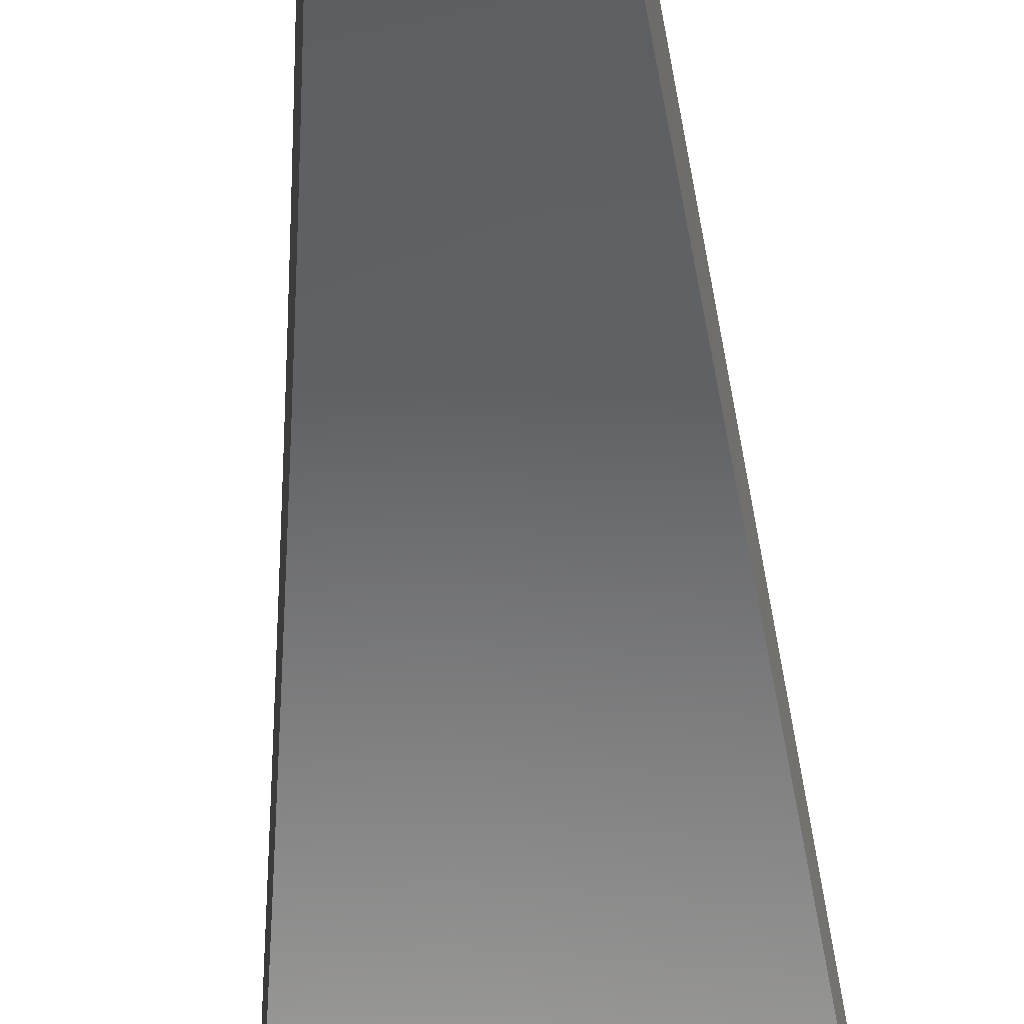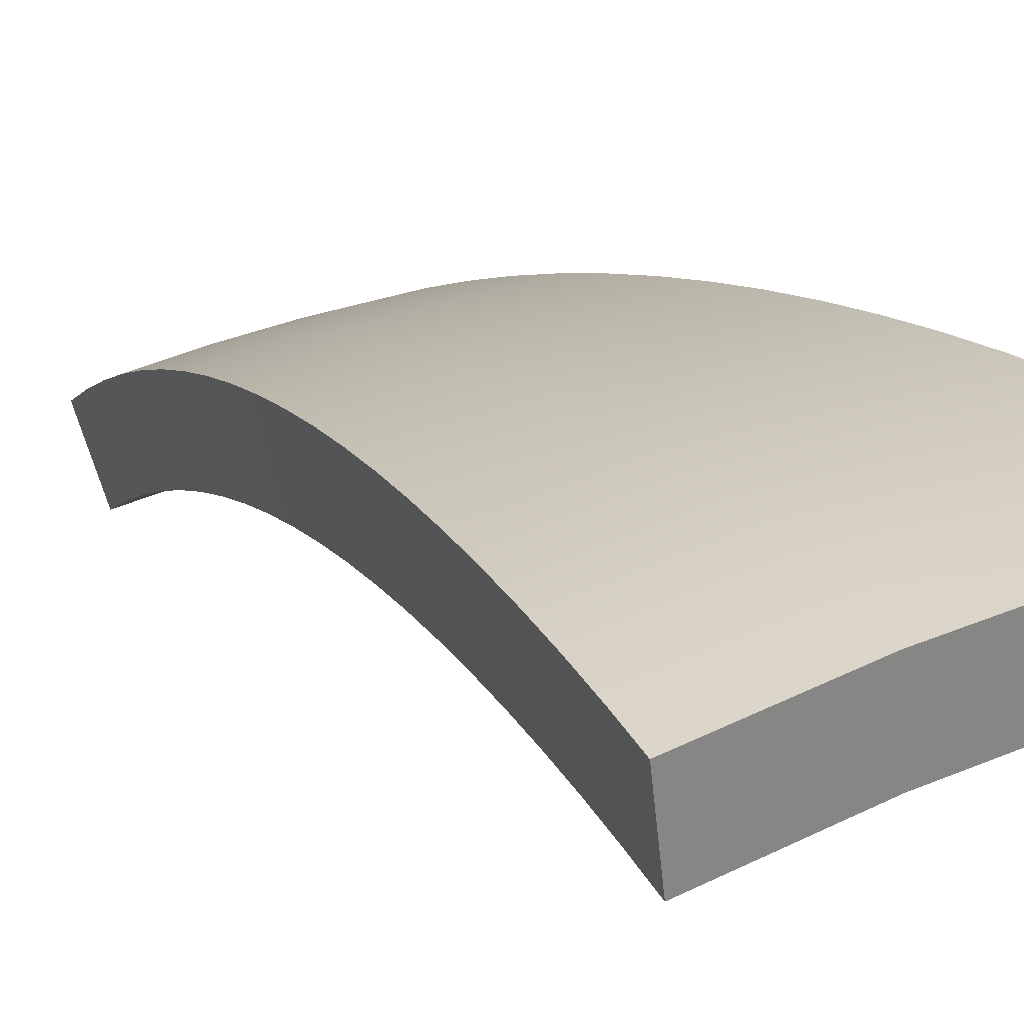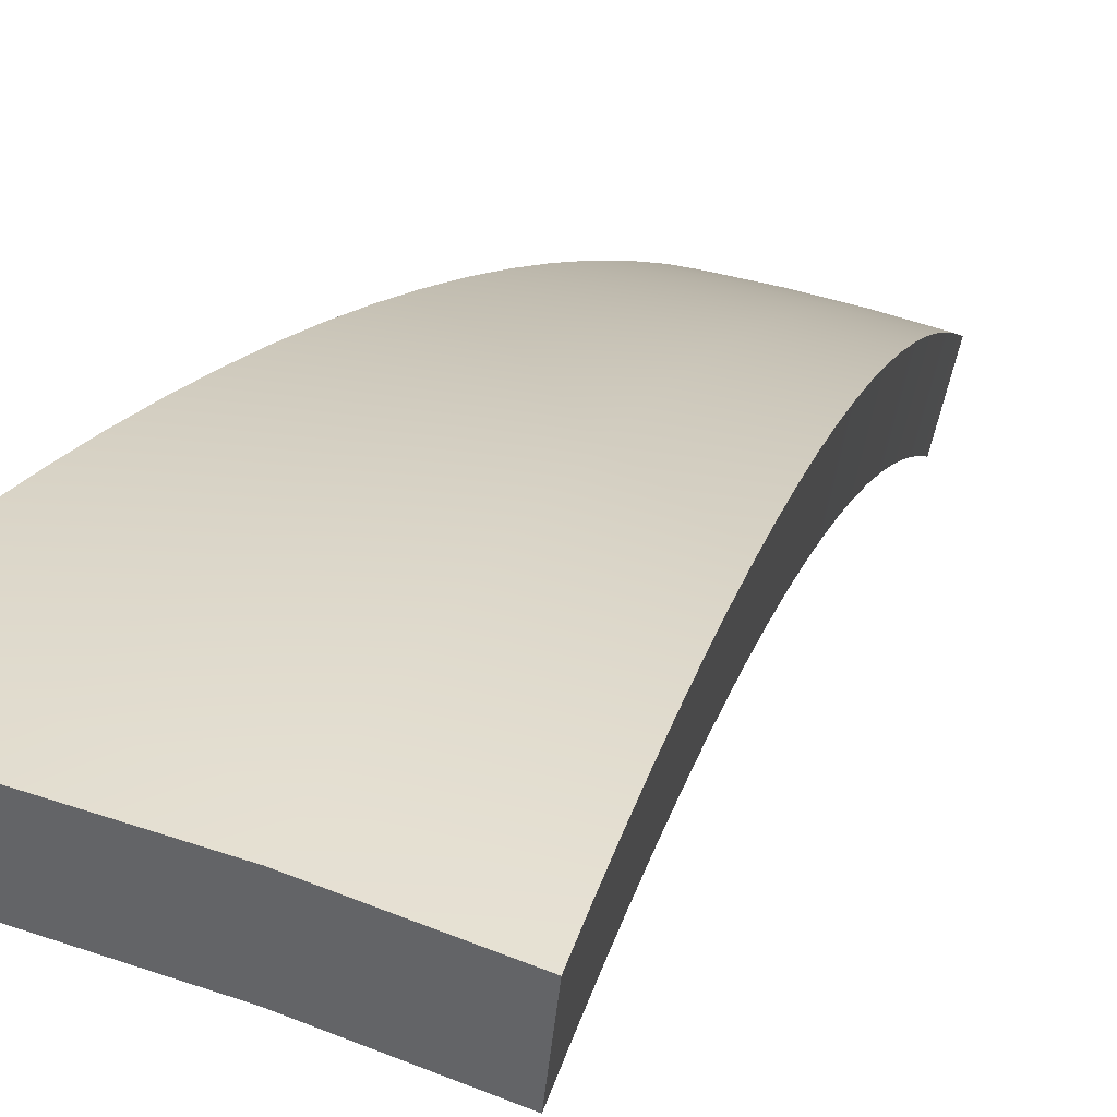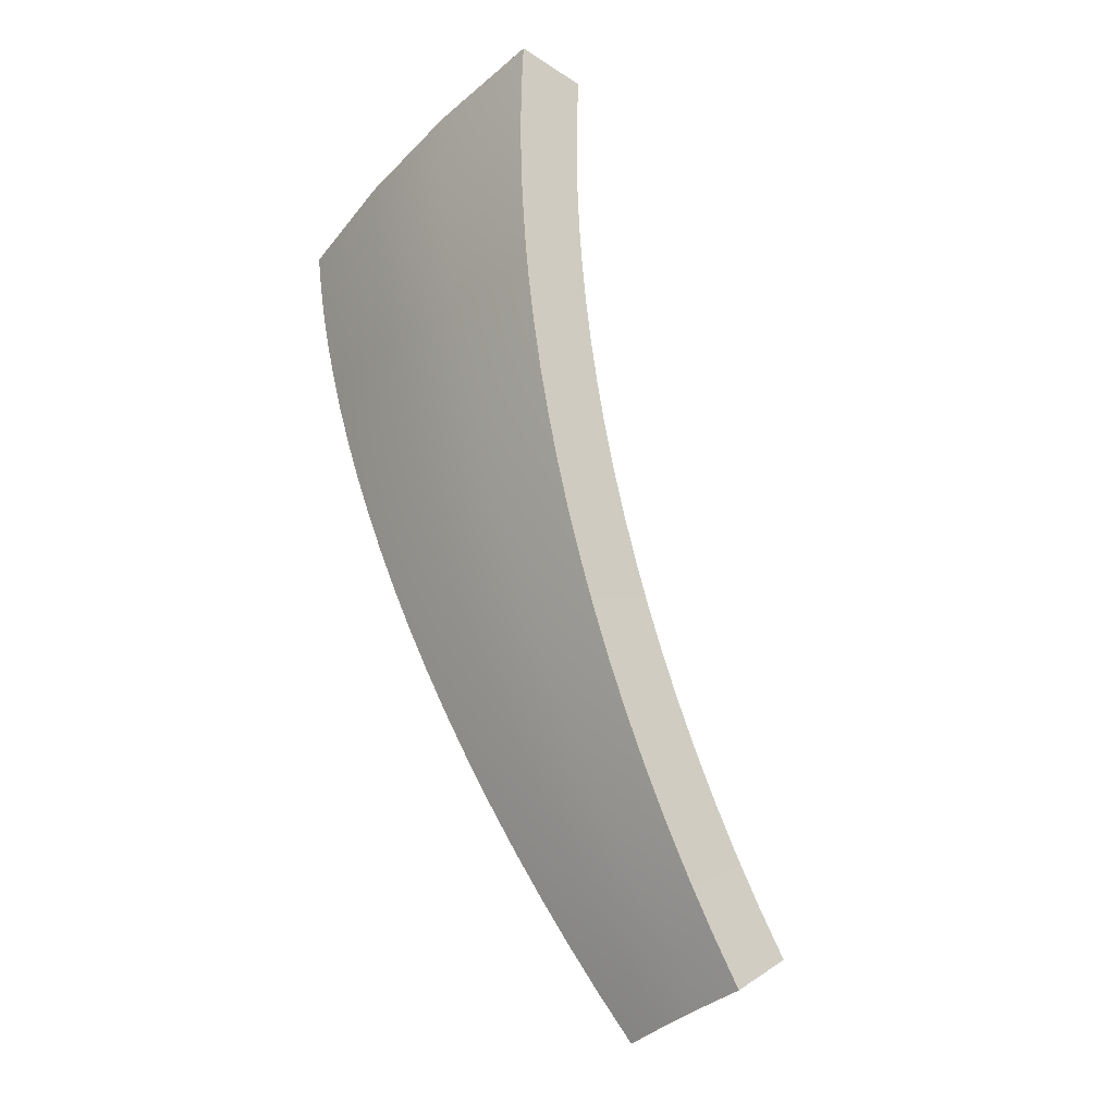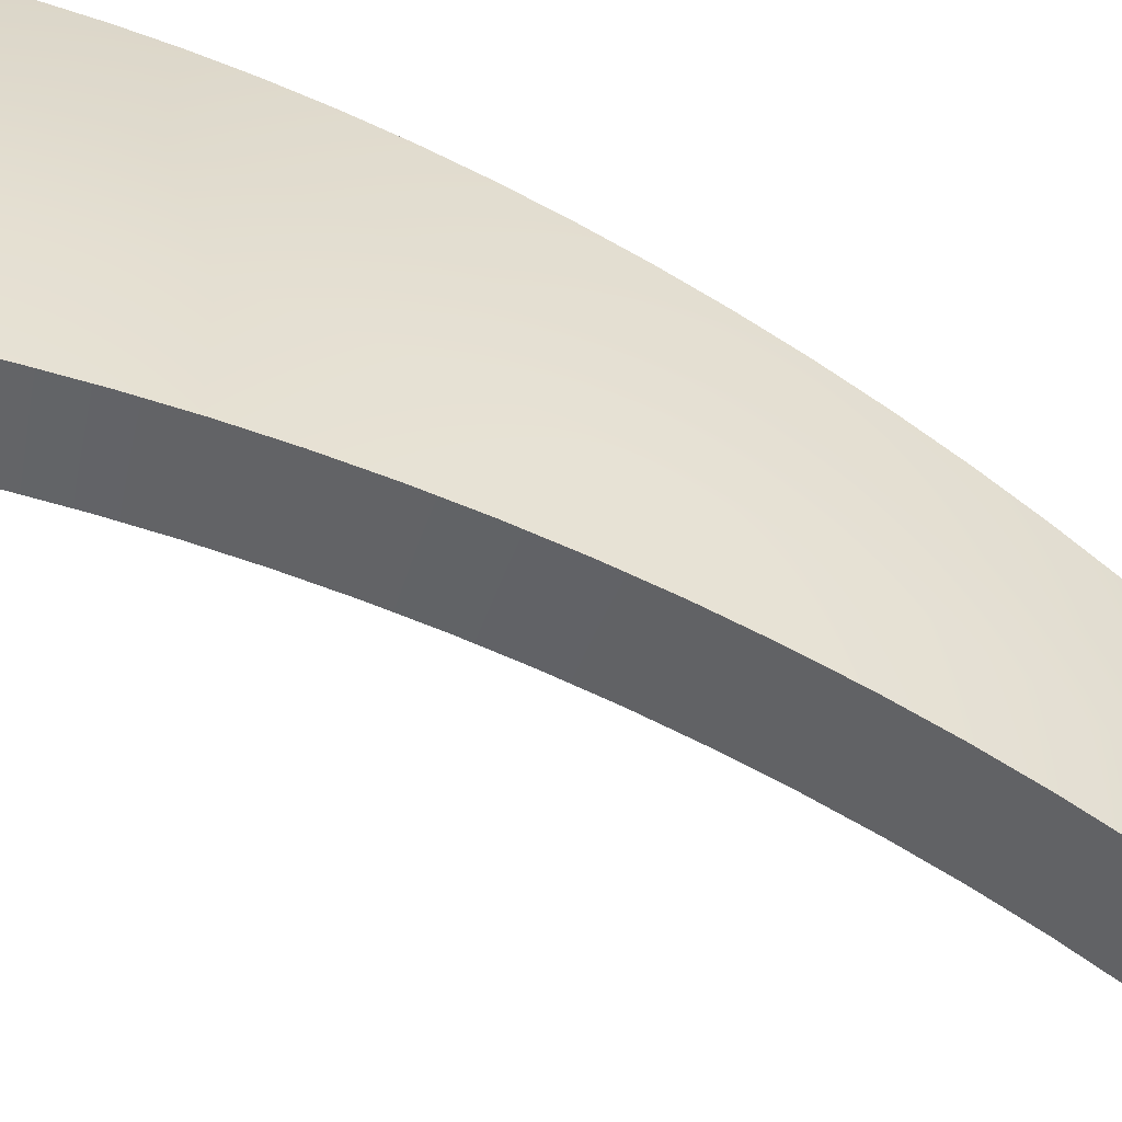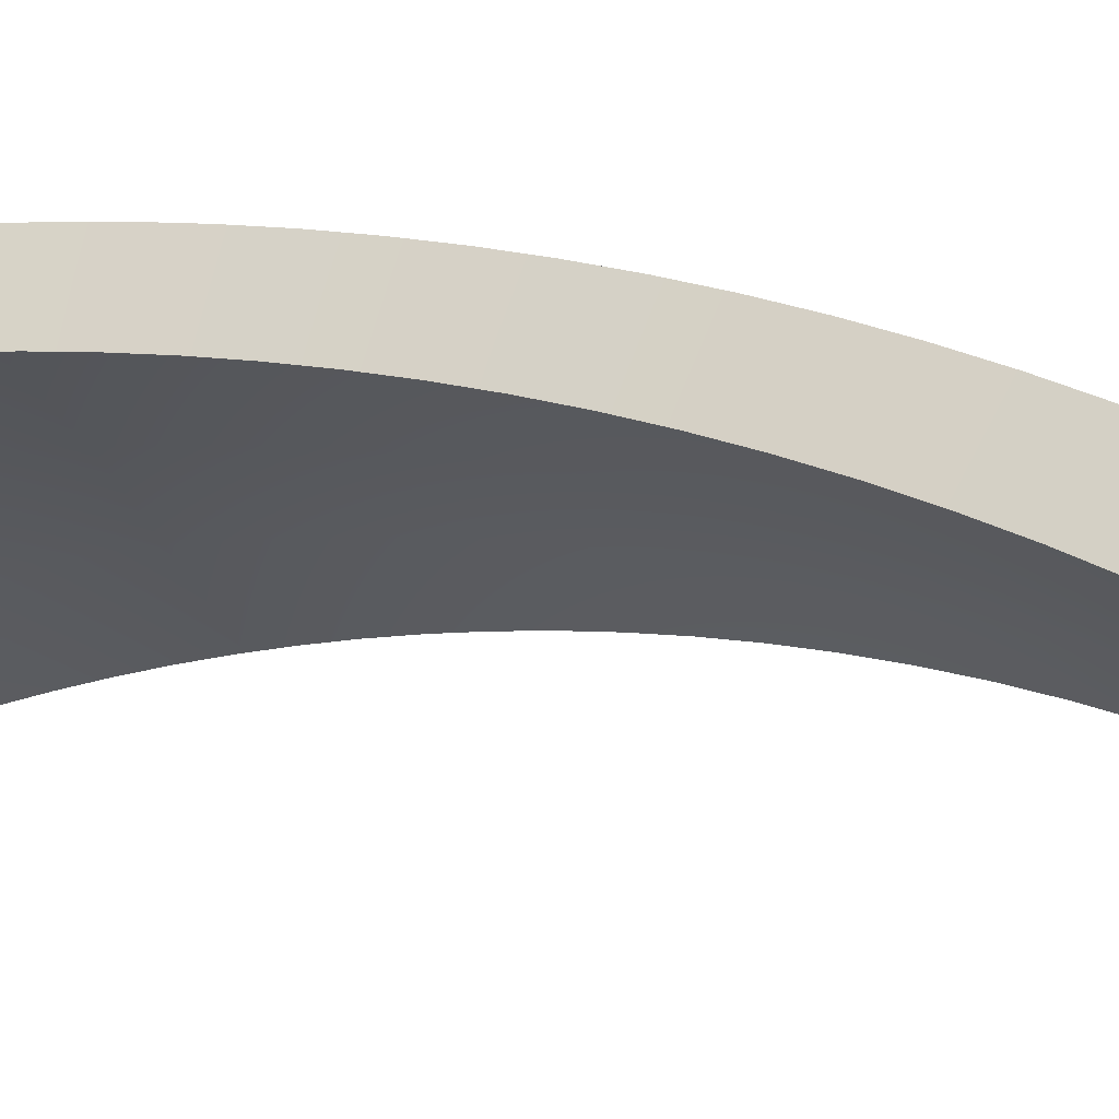
<metadata>
{"format":"obj","ext":"obj","renderer":"f3d","projection":"perspective","resolution":1024,"background":"white","views":[{"elev":-74.2,"azim":3.7,"up":"+Z"},{"elev":33.5,"azim":149.7,"up":"+Z"},{"elev":39.9,"azim":-156.7,"up":"+Z"},{"elev":-36.3,"azim":52.1,"up":"+Y"},{"elev":31.9,"azim":-73.1,"up":"+Z"},{"elev":-32.5,"azim":-66.7,"up":"+Z"}]}
</metadata>
<code>
g
v -0.3387 -4.461 5.652
v -0.1129 -4.462 5.661
v 0.1129 -4.462 5.661
v 0.3387 -4.461 5.652
v -0.3653 -4.266 5.805
v -0.1218 -4.266 5.815
v 0.1218 -4.266 5.815
v 0.3653 -4.266 5.805
v -0.3921 -4.069 5.948
v -0.1308 -4.07 5.96
v 0.1308 -4.07 5.96
v 0.3921 -4.069 5.948
v -0.4191 -3.871 6.082
v -0.1398 -3.871 6.095
v 0.1398 -3.871 6.095
v 0.4191 -3.871 6.082
v -0.4461 -3.671 6.207
v -0.1488 -3.672 6.222
v 0.1488 -3.672 6.222
v 0.4461 -3.671 6.207
v -0.4733 -3.471 6.324
v -0.1579 -3.471 6.34
v 0.1579 -3.471 6.34
v 0.4733 -3.471 6.324
v -0.5006 -3.269 6.432
v -0.167 -3.269 6.45
v 0.167 -3.269 6.45
v 0.5006 -3.269 6.432
v -0.5279 -3.066 6.533
v -0.1761 -3.066 6.552
v 0.1761 -3.066 6.552
v 0.5279 -3.066 6.533
v -0.5552 -2.862 6.625
v -0.1853 -2.862 6.646
v 0.1853 -2.862 6.646
v 0.5552 -2.862 6.625
v -0.5826 -2.658 6.711
v -0.1944 -2.658 6.733
v 0.1944 -2.658 6.733
v 0.5826 -2.658 6.711
v -0.6099 -2.453 6.788
v -0.2036 -2.453 6.813
v 0.2036 -2.453 6.813
v 0.6099 -2.453 6.788
v -0.6373 -2.247 6.859
v -0.2127 -2.247 6.886
v 0.2127 -2.247 6.886
v 0.6373 -2.247 6.859
v -0.6645 -2.041 6.923
v -0.2218 -2.04 6.952
v 0.2218 -2.04 6.952
v 0.6645 -2.041 6.923
v -0.6918 -1.834 6.98
v -0.2309 -1.833 7.011
v 0.2309 -1.833 7.011
v 0.6918 -1.834 6.98
v -0.7189 -1.627 7.03
v -0.24 -1.626 7.063
v 0.24 -1.626 7.063
v 0.7189 -1.627 7.03
v -0.7459 -1.419 7.074
v -0.249 -1.419 7.109
v 0.249 -1.419 7.109
v 0.7459 -1.419 7.074
v -0.7728 -1.212 7.111
v -0.258 -1.211 7.149
v 0.258 -1.211 7.149
v 0.7728 -1.212 7.111
v -0.7995 -1.004 7.141
v -0.267 -1.003 7.182
v 0.267 -1.003 7.182
v 0.7995 -1.004 7.141
v -0.826 -0.7966 7.165
v -0.2759 -0.7952 7.208
v 0.2759 -0.7952 7.208
v 0.826 -0.7966 7.165
v -0.8524 -0.589 7.183
v -0.2847 -0.5873 7.229
v 0.2847 -0.5873 7.229
v 0.8524 -0.589 7.183
v -0.8785 -0.3814 7.194
v -0.2935 -0.3795 7.243
v 0.2935 -0.3795 7.243
v 0.8785 -0.3814 7.194
v -0.3272 -4.245 5.379
v -0.1072 -4.245 5.387
v -0.1159 -4.055 5.538
v -0.3534 -4.055 5.528
v 0.1072 -4.245 5.387
v 0.1159 -4.055 5.538
v 0.3272 -4.245 5.379
v 0.3534 -4.055 5.528
v -0.1244 -3.868 5.675
v -0.3793 -3.867 5.664
v 0.1244 -3.868 5.675
v 0.3793 -3.867 5.664
v -0.133 -3.679 5.804
v -0.4054 -3.679 5.791
v 0.133 -3.679 5.804
v 0.4054 -3.679 5.791
v -0.1415 -3.49 5.924
v -0.4316 -3.489 5.91
v 0.1415 -3.49 5.924
v 0.4316 -3.489 5.91
v -0.1502 -3.299 6.036
v -0.4579 -3.299 6.021
v 0.1502 -3.299 6.036
v 0.4579 -3.299 6.021
v -0.1588 -3.107 6.141
v -0.4842 -3.107 6.124
v 0.1588 -3.107 6.141
v 0.4842 -3.107 6.124
v -0.1675 -2.914 6.238
v -0.5107 -2.914 6.219
v 0.1675 -2.914 6.238
v 0.5107 -2.914 6.219
v -0.1762 -2.72 6.328
v -0.5371 -2.72 6.307
v 0.1762 -2.72 6.328
v 0.5371 -2.72 6.307
v -0.1849 -2.526 6.41
v -0.5636 -2.526 6.388
v 0.1849 -2.526 6.41
v 0.5636 -2.526 6.388
v -0.1936 -2.331 6.486
v -0.59 -2.331 6.462
v 0.1936 -2.331 6.486
v 0.59 -2.331 6.462
v -0.2023 -2.135 6.555
v -0.6165 -2.136 6.529
v 0.2023 -2.135 6.555
v 0.6165 -2.136 6.529
v -0.211 -1.939 6.618
v -0.6429 -1.94 6.59
v 0.211 -1.939 6.618
v 0.6429 -1.94 6.59
v -0.2196 -1.742 6.674
v -0.6692 -1.743 6.644
v 0.2196 -1.742 6.674
v 0.6692 -1.743 6.644
v -0.2283 -1.545 6.724
v -0.6954 -1.546 6.691
v 0.2283 -1.545 6.724
v 0.6954 -1.546 6.691
v -0.2369 -1.348 6.768
v -0.7215 -1.349 6.732
v 0.2369 -1.348 6.768
v 0.7215 -1.349 6.732
v -0.2454 -1.151 6.805
v -0.7475 -1.152 6.768
v 0.2454 -1.151 6.805
v 0.7475 -1.152 6.768
v -0.254 -0.9531 6.836
v -0.7734 -0.9547 6.797
v 0.254 -0.9531 6.836
v 0.7734 -0.9547 6.797
v -0.2624 -0.7554 6.862
v -0.7991 -0.7573 6.819
v 0.2624 -0.7554 6.862
v 0.7991 -0.7573 6.819
v -0.2708 -0.5578 6.881
v -0.8246 -0.5599 6.836
v 0.2708 -0.5578 6.881
v 0.8246 -0.5599 6.836
v -0.2794 -0.3556 6.895
v -0.8503 -0.3576 6.847
v 0.2794 -0.3556 6.895
v 0.8503 -0.3576 6.847
v 0.8503 -0.3576 6.847
v 0.8503 -0.3576 6.847
v 0.2794 -0.3556 6.895
v -0.8503 -0.3576 6.847
v -0.8503 -0.3576 6.847
v -0.2794 -0.3556 6.895
v 0.8246 -0.5599 6.836
v -0.8246 -0.5599 6.836
v 0.7991 -0.7573 6.819
v -0.7991 -0.7573 6.819
v 0.7734 -0.9547 6.797
v -0.7734 -0.9547 6.797
v 0.7475 -1.152 6.768
v -0.7475 -1.152 6.768
v 0.7215 -1.349 6.732
v -0.7215 -1.349 6.732
v 0.6954 -1.546 6.691
v -0.6954 -1.546 6.691
v 0.6692 -1.743 6.644
v -0.6692 -1.743 6.644
v 0.6429 -1.94 6.59
v -0.6429 -1.94 6.59
v 0.6165 -2.136 6.529
v -0.6165 -2.136 6.529
v 0.59 -2.331 6.462
v -0.59 -2.331 6.462
v 0.5636 -2.526 6.388
v -0.5636 -2.526 6.388
v 0.5371 -2.72 6.307
v -0.5371 -2.72 6.307
v 0.5107 -2.914 6.219
v -0.5107 -2.914 6.219
v 0.4842 -3.107 6.124
v -0.4842 -3.107 6.124
v 0.4579 -3.299 6.021
v -0.4579 -3.299 6.021
v 0.4316 -3.489 5.91
v -0.4316 -3.489 5.91
v 0.4054 -3.679 5.791
v -0.4054 -3.679 5.791
v 0.3793 -3.867 5.664
v -0.3793 -3.867 5.664
v 0.3534 -4.055 5.528
v 0.3272 -4.245 5.379
v 0.3272 -4.245 5.379
v 0.1072 -4.245 5.387
v -0.3534 -4.055 5.528
v -0.1072 -4.245 5.387
v -0.3272 -4.245 5.379
v -0.3272 -4.245 5.379
v 0.8785 -0.3814 7.194
v 0.8785 -0.3814 7.194
v 0.2935 -0.3795 7.243
v -0.2935 -0.3795 7.243
v -0.8785 -0.3814 7.194
v -0.8785 -0.3814 7.194
v 0.8524 -0.589 7.183
v -0.8524 -0.589 7.183
v 0.826 -0.7966 7.165
v -0.826 -0.7966 7.165
v 0.7995 -1.004 7.141
v -0.7995 -1.004 7.141
v 0.7728 -1.212 7.111
v -0.7728 -1.212 7.111
v 0.7459 -1.419 7.074
v -0.7459 -1.419 7.074
v 0.7189 -1.627 7.03
v -0.7189 -1.627 7.03
v 0.6918 -1.834 6.98
v -0.6918 -1.834 6.98
v 0.6645 -2.041 6.923
v -0.6645 -2.041 6.923
v 0.6373 -2.247 6.859
v -0.6373 -2.247 6.859
v 0.6099 -2.453 6.788
v -0.6099 -2.453 6.788
v 0.5826 -2.658 6.711
v -0.5826 -2.658 6.711
v 0.5552 -2.862 6.625
v -0.5552 -2.862 6.625
v 0.5279 -3.066 6.533
v -0.5279 -3.066 6.533
v 0.5006 -3.269 6.432
v -0.5006 -3.269 6.432
v 0.4733 -3.471 6.324
v -0.4733 -3.471 6.324
v 0.4461 -3.671 6.207
v -0.4461 -3.671 6.207
v 0.4191 -3.871 6.082
v -0.4191 -3.871 6.082
v 0.3921 -4.069 5.948
v -0.3921 -4.069 5.948
v 0.3653 -4.266 5.805
v -0.3653 -4.266 5.805
v 0.3387 -4.461 5.652
v 0.3387 -4.461 5.652
v 0.1129 -4.462 5.661
v -0.1129 -4.462 5.661
v -0.3387 -4.461 5.652
v -0.3387 -4.461 5.652
g
f 267 266 6 5
f 266 265 7 6
f 265 263 261 7
f 5 6 10 9
f 6 7 11 10
f 7 261 259 11
f 9 10 14 13
f 10 11 15 14
f 11 259 257 15
f 13 14 18 17
f 14 15 19 18
f 15 257 255 19
f 17 18 22 21
f 18 19 23 22
f 19 255 253 23
f 21 22 26 25
f 22 23 27 26
f 23 253 251 27
f 25 26 30 29
f 26 27 31 30
f 27 251 249 31
f 29 30 34 33
f 30 31 35 34
f 31 249 247 35
f 33 34 38 37
f 34 35 39 38
f 35 247 245 39
f 37 38 42 41
f 38 39 43 42
f 39 245 243 43
f 41 42 46 45
f 42 43 47 46
f 43 243 241 47
f 45 46 50 49
f 46 47 51 50
f 47 241 239 51
f 49 50 54 53
f 50 51 55 54
f 51 239 237 55
f 53 54 58 57
f 54 55 59 58
f 55 237 235 59
f 57 58 62 61
f 58 59 63 62
f 59 235 233 63
f 61 62 66 65
f 62 63 67 66
f 63 233 231 67
f 65 66 70 69
f 66 67 71 70
f 67 231 229 71
f 69 70 74 73
f 70 71 75 74
f 71 229 227 75
f 73 74 78 77
f 74 75 79 78
f 75 227 225 79
f 77 78 82 223
f 78 79 83 82
f 79 225 219 83
f 217 215 87 86
f 86 87 90 89
f 89 90 92 212
f 215 210 93 87
f 87 93 95 90
f 90 95 96 92
f 210 208 97 93
f 93 97 99 95
f 95 99 100 96
f 208 206 101 97
f 97 101 103 99
f 99 103 104 100
f 206 204 105 101
f 101 105 107 103
f 103 107 108 104
f 204 202 109 105
f 105 109 111 107
f 107 111 112 108
f 202 200 113 109
f 109 113 115 111
f 111 115 116 112
f 200 198 117 113
f 113 117 119 115
f 115 119 120 116
f 198 196 121 117
f 117 121 123 119
f 119 123 124 120
f 196 194 125 121
f 121 125 127 123
f 123 127 128 124
f 194 192 129 125
f 125 129 131 127
f 127 131 132 128
f 192 190 133 129
f 129 133 135 131
f 131 135 136 132
f 190 188 137 133
f 133 137 139 135
f 135 139 140 136
f 188 186 141 137
f 137 141 143 139
f 139 143 144 140
f 186 184 145 141
f 141 145 147 143
f 143 147 148 144
f 184 182 149 145
f 145 149 151 147
f 147 151 152 148
f 182 180 153 149
f 149 153 155 151
f 151 155 156 152
f 180 178 157 153
f 153 157 159 155
f 155 159 160 156
f 178 176 161 157
f 157 161 163 159
f 159 163 164 160
f 176 172 174 161
f 161 174 171 163
f 163 171 169 164
f 268 85 216 2
f 2 216 214 3
f 3 214 213 4
f 264 91 211 8
f 8 211 209 12
f 12 209 207 16
f 16 207 205 20
f 20 205 203 24
f 24 203 201 28
f 28 201 199 32
f 32 199 197 36
f 36 197 195 40
f 40 195 193 44
f 44 193 191 48
f 48 191 189 52
f 52 189 187 56
f 56 187 185 60
f 60 185 183 64
f 64 183 181 68
f 68 181 179 72
f 72 179 177 76
f 76 177 175 80
f 80 175 170 84
f 220 168 167 221
f 221 167 165 222
f 222 165 173 81
f 224 166 162 226
f 226 162 158 228
f 228 158 154 230
f 230 154 150 232
f 232 150 146 234
f 234 146 142 236
f 236 142 138 238
f 238 138 134 240
f 240 134 130 242
f 242 130 126 244
f 244 126 122 246
f 246 122 118 248
f 248 118 114 250
f 250 114 110 252
f 252 110 106 254
f 254 106 102 256
f 256 102 98 258
f 258 98 94 260
f 260 94 88 262
f 262 88 218 1

</code>
